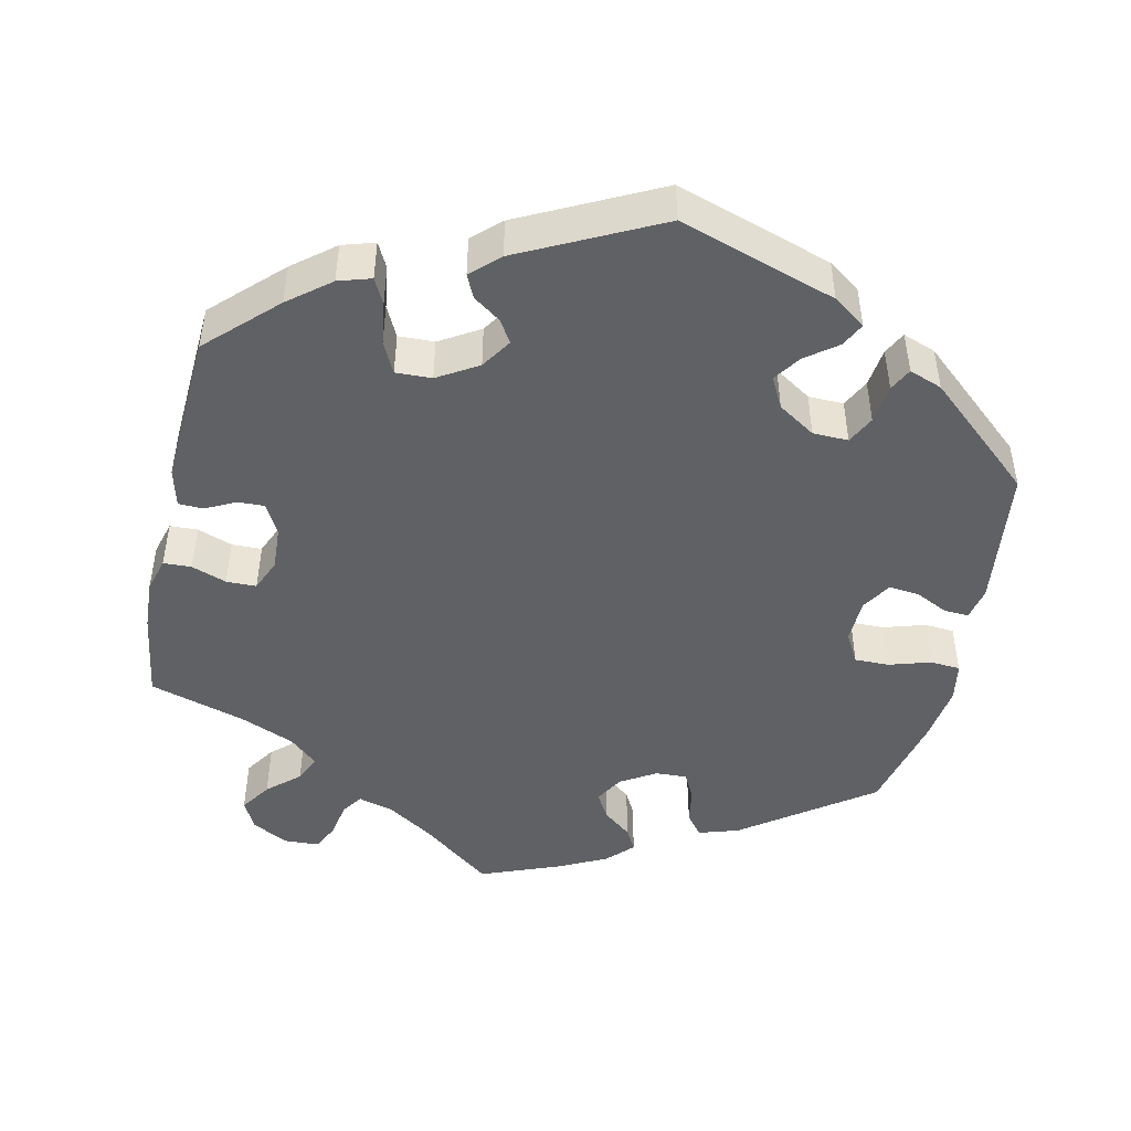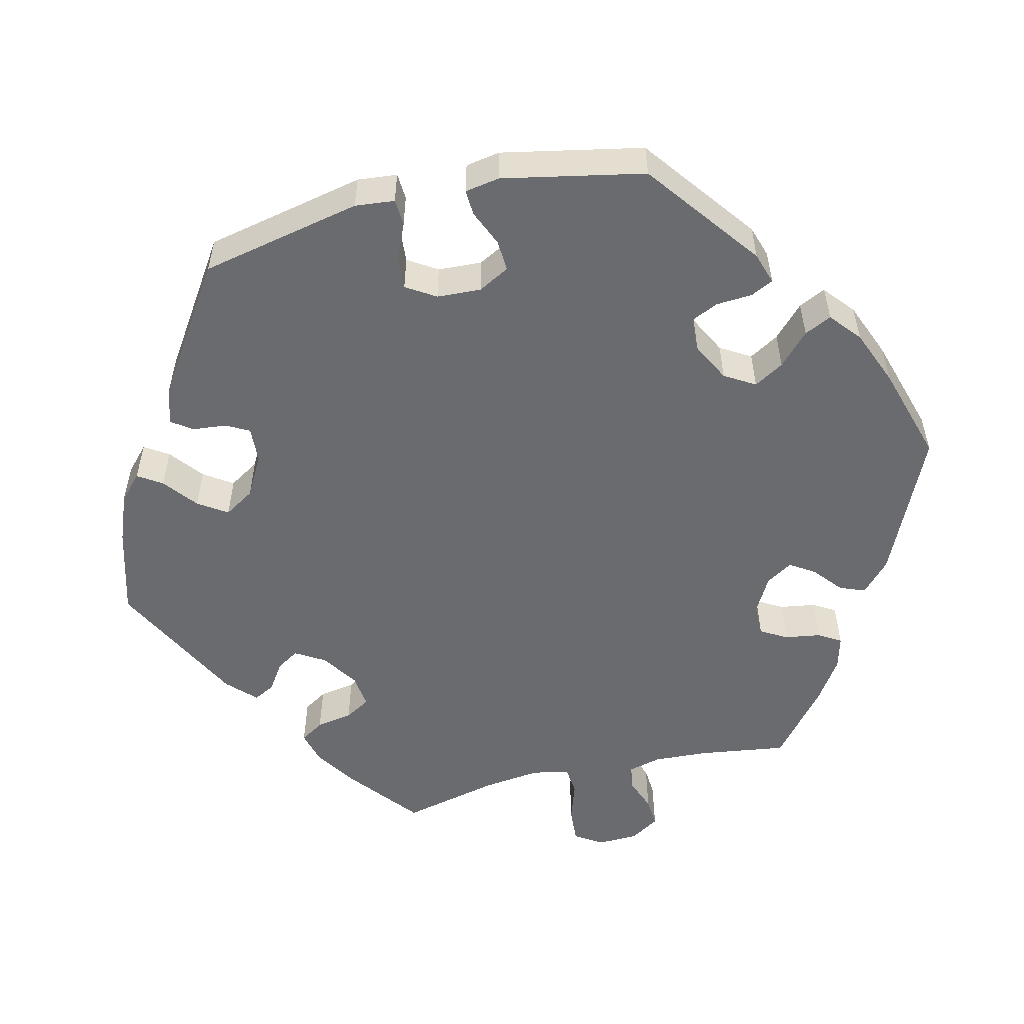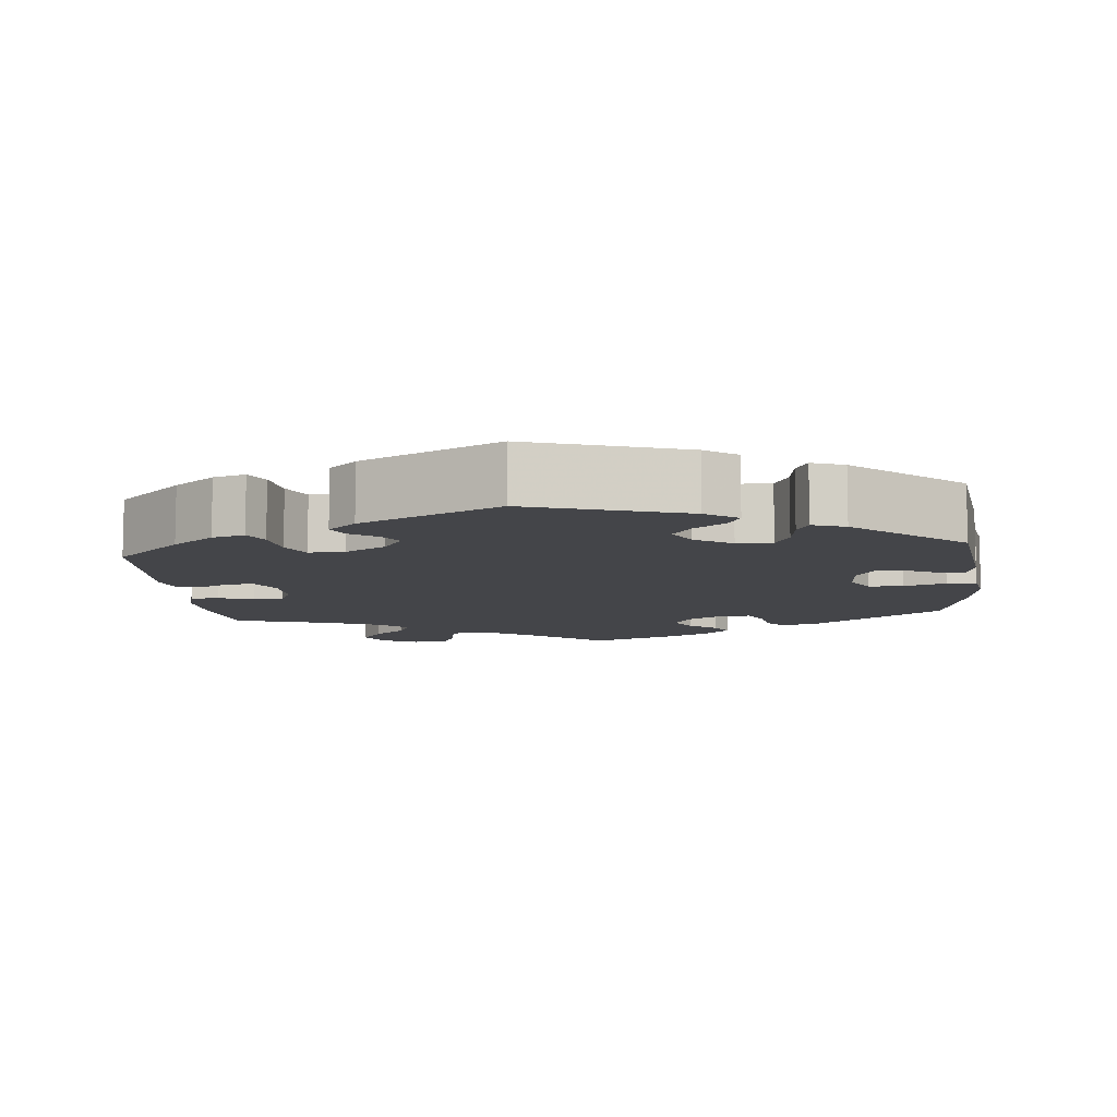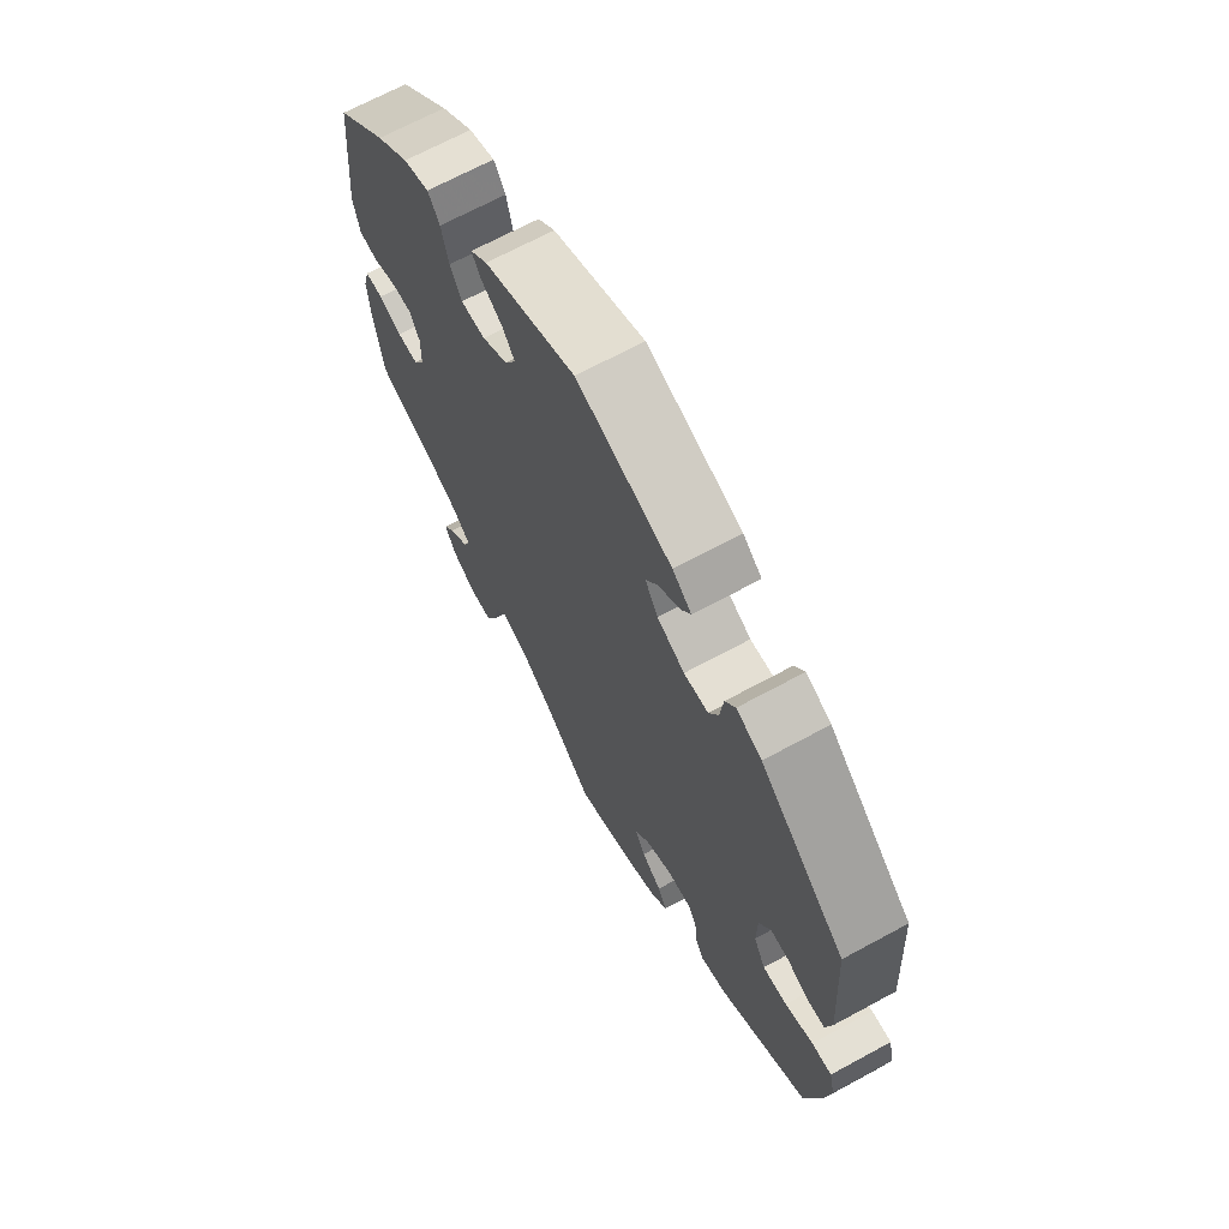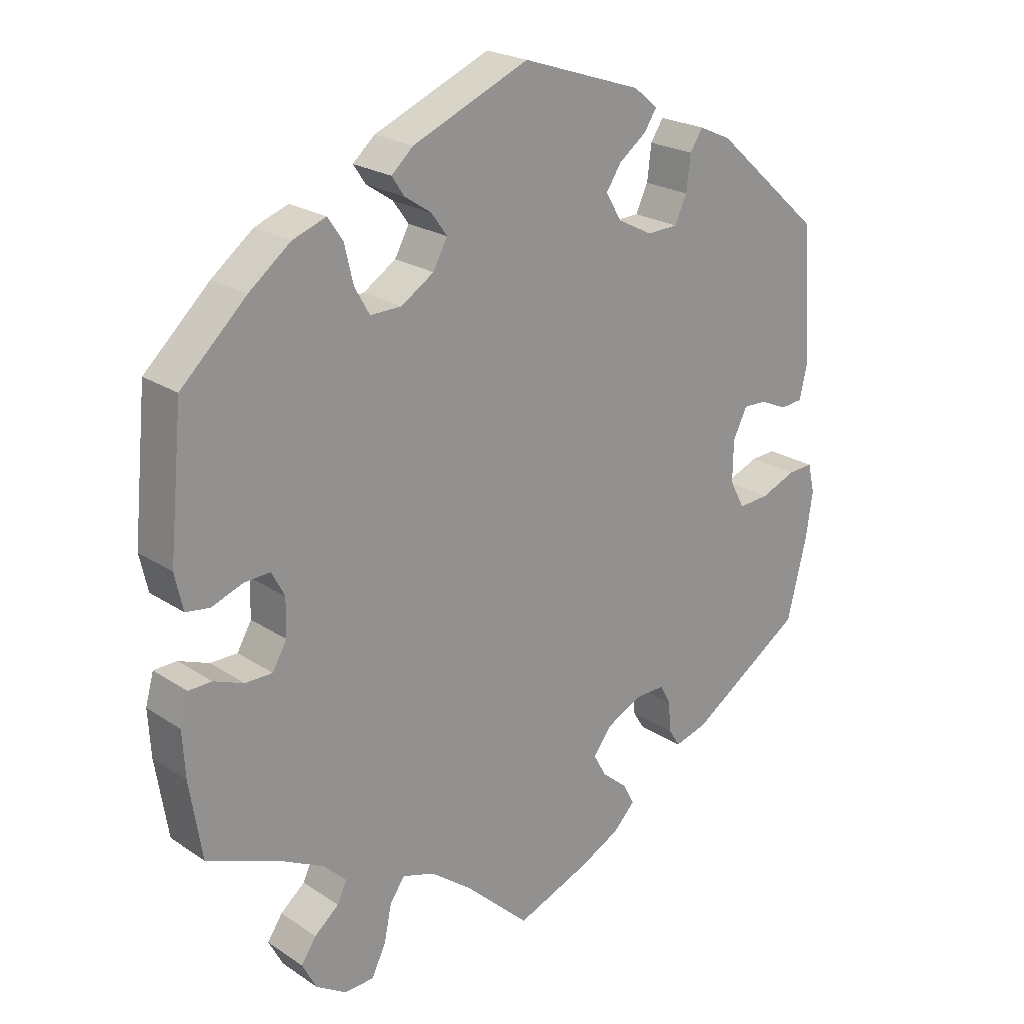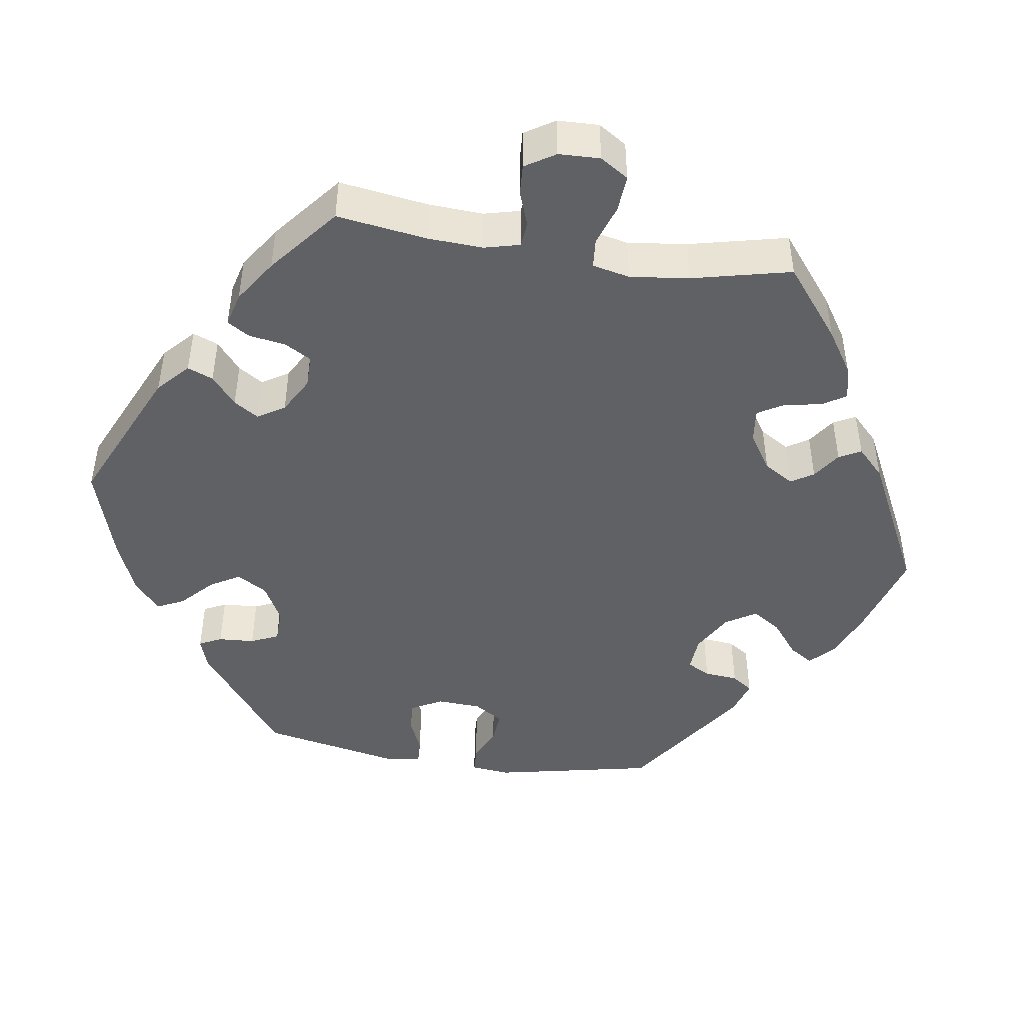
<metadata>
{"format":"obj","ext":"obj","renderer":"f3d","projection":"perspective","resolution":1024,"background":"white","views":[{"elev":-47.0,"azim":-72.2,"up":"+Y"},{"elev":-53.4,"azim":-16.3,"up":"+Y"},{"elev":-9.1,"azim":-54.1,"up":"+Y"},{"elev":68.2,"azim":-118.5,"up":"+Z"},{"elev":22.5,"azim":138.5,"up":"+Z"},{"elev":-45.4,"azim":141.3,"up":"+Y"}]}
</metadata>
<code>
v -0.342 0.07 0.431
v -0.295 0.07 0.452
v -0.276 0.07 0.423
v -0.27 0.07 0.372
v -0.252 0.07 0.334
v -0.207 0.07 0.332
v -0.156 0.07 0.358
v -0.132 0.07 0.397
v -0.154 0.07 0.431
v -0.195 0.07 0.462
v -0.213 0.07 0.49
v -0.178 0.07 0.519
v -0.001 0.07 0.578
v 0.17 0.07 0.505
v 0.202 0.07 0.476
v 0.184 0.07 0.449
v 0.145 0.07 0.423
v 0.122 0.07 0.391
v 0.143 0.07 0.352
v 0.191 0.07 0.321
v 0.237 0.07 0.32
v 0.259 0.07 0.359
v 0.272 0.07 0.414
v 0.294 0.07 0.446
v 0.343 0.07 0.428
v 0.404 0.07 0.38
v 0.5 0.07 0.289
v 0.52 0.07 0.085
v 0.508 0.07 0.032
v 0.473 0.07 0.027
v 0.427 0.07 0.044
v 0.389 0.07 0.046
v 0.37 0.07 0.01
v 0.371 0.07 -0.044
v 0.392 0.07 -0.081
v 0.432 0.07 -0.081
v 0.476 0.07 -0.064
v 0.51 0.07 -0.065
v 0.522 0.07 -0.109
v 0.518 0.07 -0.176
v 0.5 0.07 -0.289
v 0.392 0.07 -0.332
v 0.329 0.07 -0.364
v 0.295 0.07 -0.397
v 0.309 0.07 -0.427
v 0.345 0.07 -0.457
v 0.367 0.07 -0.49
v 0.346 0.07 -0.53
v 0.301 0.07 -0.558
v 0.258 0.07 -0.556
v 0.237 0.07 -0.513
v 0.226 0.07 -0.459
v 0.204 0.07 -0.428
v 0.157 0.07 -0.443
v 0.096 0.07 -0.489
v 0.001 0.07 -0.578
v -0.108 0.07 -0.535
v -0.167 0.07 -0.505
v -0.199 0.07 -0.472
v -0.182 0.07 -0.44
v -0.145 0.07 -0.409
v -0.126 0.07 -0.375
v -0.153 0.07 -0.339
v -0.204 0.07 -0.313
v -0.249 0.07 -0.312
v -0.265 0.07 -0.342
v -0.268 0.07 -0.386
v -0.285 0.07 -0.413
v -0.334 0.07 -0.399
v -0.501 0.07 -0.289
v -0.53 0.07 -0.172
v -0.54 0.07 -0.104
v -0.53 0.07 -0.061
v -0.493 0.07 -0.063
v -0.441 0.07 -0.084
v -0.396 0.07 -0.087
v -0.374 0.07 -0.046
v -0.375 0.07 0.015
v -0.396 0.07 0.057
v -0.43 0.07 0.056
v -0.47 0.07 0.038
v -0.503 0.07 0.041
v -0.514 0.07 0.089
v -0.501 0.07 0.289
v -0.342 0 0.431
v -0.295 0 0.452
v -0.276 0 0.423
v -0.27 0 0.372
v -0.252 0 0.334
v -0.207 0 0.332
v -0.156 0 0.358
v -0.132 0 0.397
v -0.154 0 0.431
v -0.195 0 0.462
v -0.213 0 0.49
v -0.178 0 0.519
v -0.001 0 0.578
v 0.17 0 0.505
v 0.202 0 0.476
v 0.184 0 0.449
v 0.145 0 0.423
v 0.122 0 0.391
v 0.143 0 0.352
v 0.191 0 0.321
v 0.237 0 0.32
v 0.259 0 0.359
v 0.272 0 0.414
v 0.294 0 0.446
v 0.343 0 0.428
v 0.404 0 0.38
v 0.5 0 0.289
v 0.52 0 0.085
v 0.508 0 0.032
v 0.473 0 0.027
v 0.427 0 0.044
v 0.389 0 0.046
v 0.37 0 0.01
v 0.371 0 -0.044
v 0.392 0 -0.081
v 0.432 0 -0.081
v 0.476 0 -0.064
v 0.51 0 -0.065
v 0.522 0 -0.109
v 0.518 0 -0.176
v 0.5 0 -0.289
v 0.392 0 -0.332
v 0.329 0 -0.364
v 0.295 0 -0.397
v 0.309 0 -0.427
v 0.345 0 -0.457
v 0.367 0 -0.49
v 0.346 0 -0.53
v 0.301 0 -0.558
v 0.258 0 -0.556
v 0.237 0 -0.513
v 0.226 0 -0.459
v 0.204 0 -0.428
v 0.157 0 -0.443
v 0.096 0 -0.489
v 0.001 0 -0.578
v -0.108 0 -0.535
v -0.167 0 -0.505
v -0.199 0 -0.472
v -0.182 0 -0.44
v -0.145 0 -0.409
v -0.126 0 -0.375
v -0.153 0 -0.339
v -0.204 0 -0.313
v -0.249 0 -0.312
v -0.265 0 -0.342
v -0.268 0 -0.386
v -0.285 0 -0.413
v -0.334 0 -0.399
v -0.501 0 -0.289
v -0.53 0 -0.172
v -0.54 0 -0.104
v -0.53 0 -0.061
v -0.493 0 -0.063
v -0.441 0 -0.084
v -0.396 0 -0.087
v -0.374 0 -0.046
v -0.375 0 0.015
v -0.396 0 0.057
v -0.43 0 0.056
v -0.47 0 0.038
v -0.503 0 0.041
v -0.514 0 0.089
v -0.501 0 0.289
f 80 81 82 83
f 79 80 83 84
f 78 79 84 1
f 72 73 74 75
f 72 75 76
f 71 72 76
f 70 71 76
f 69 70 76 77
f 66 67 68 69
f 65 66 69 77
f 58 59 60 61
f 58 61 62
f 55 56 57 58
f 54 55 58 62
f 53 54 62 63
f 49 50 51 52
f 49 52 53
f 48 49 53
f 45 46 47 48
f 44 45 48 53
f 43 44 53 63
f 39 40 41 42
f 36 37 38 39
f 35 36 39 42
f 34 35 42 43
f 28 29 30 31
f 28 31 32
f 27 28 32
f 26 27 32 33
f 22 23 24 25
f 21 22 25 26
f 14 15 16 17
f 14 17 18
f 13 14 18
f 12 13 18 19
f 9 10 11 12
f 8 9 12 19
f 1 2 3 4
f 1 4 5
f 78 1 5
f 64 65 77 78
f 64 78 5 6
f 63 64 6 7
f 33 34 43 63
f 21 26 33 63
f 20 21 63
f 19 20 63
f 7 8 19 63
f 167 166 165 164
f 168 167 164 163
f 85 168 163 162
f 159 158 157 156
f 160 159 156
f 160 156 155
f 160 155 154
f 161 160 154 153
f 153 152 151 150
f 161 153 150 149
f 145 144 143 142
f 146 145 142
f 142 141 140 139
f 146 142 139 138
f 147 146 138 137
f 136 135 134 133
f 137 136 133
f 137 133 132
f 132 131 130 129
f 137 132 129 128
f 147 137 128 127
f 126 125 124 123
f 123 122 121 120
f 126 123 120 119
f 127 126 119 118
f 115 114 113 112
f 116 115 112
f 116 112 111
f 117 116 111 110
f 109 108 107 106
f 110 109 106 105
f 101 100 99 98
f 102 101 98
f 102 98 97
f 103 102 97 96
f 96 95 94 93
f 103 96 93 92
f 88 87 86 85
f 89 88 85
f 89 85 162
f 162 161 149 148
f 90 89 162 148
f 91 90 148 147
f 147 127 118 117
f 147 117 110 105
f 147 105 104
f 147 104 103
f 147 103 92 91
f 1 85 86 2
f 2 86 87 3
f 3 87 88 4
f 4 88 89 5
f 5 89 90 6
f 6 90 91 7
f 7 91 92 8
f 8 92 93 9
f 9 93 94 10
f 10 94 95 11
f 11 95 96 12
f 12 96 97 13
f 13 97 98 14
f 14 98 99 15
f 15 99 100 16
f 16 100 101 17
f 17 101 102 18
f 18 102 103 19
f 19 103 104 20
f 20 104 105 21
f 21 105 106 22
f 22 106 107 23
f 23 107 108 24
f 24 108 109 25
f 25 109 110 26
f 26 110 111 27
f 27 111 112 28
f 28 112 113 29
f 29 113 114 30
f 30 114 115 31
f 31 115 116 32
f 32 116 117 33
f 33 117 118 34
f 34 118 119 35
f 35 119 120 36
f 36 120 121 37
f 37 121 122 38
f 38 122 123 39
f 39 123 124 40
f 40 124 125 41
f 41 125 126 42
f 42 126 127 43
f 43 127 128 44
f 44 128 129 45
f 45 129 130 46
f 46 130 131 47
f 47 131 132 48
f 48 132 133 49
f 49 133 134 50
f 50 134 135 51
f 51 135 136 52
f 52 136 137 53
f 53 137 138 54
f 54 138 139 55
f 55 139 140 56
f 56 140 141 57
f 57 141 142 58
f 58 142 143 59
f 59 143 144 60
f 60 144 145 61
f 61 145 146 62
f 62 146 147 63
f 63 147 148 64
f 64 148 149 65
f 65 149 150 66
f 66 150 151 67
f 67 151 152 68
f 68 152 153 69
f 69 153 154 70
f 70 154 155 71
f 71 155 156 72
f 72 156 157 73
f 73 157 158 74
f 74 158 159 75
f 75 159 160 76
f 76 160 161 77
f 77 161 162 78
f 78 162 163 79
f 79 163 164 80
f 80 164 165 81
f 81 165 166 82
f 82 166 167 83
f 83 167 168 84
f 84 168 85 1

</code>
